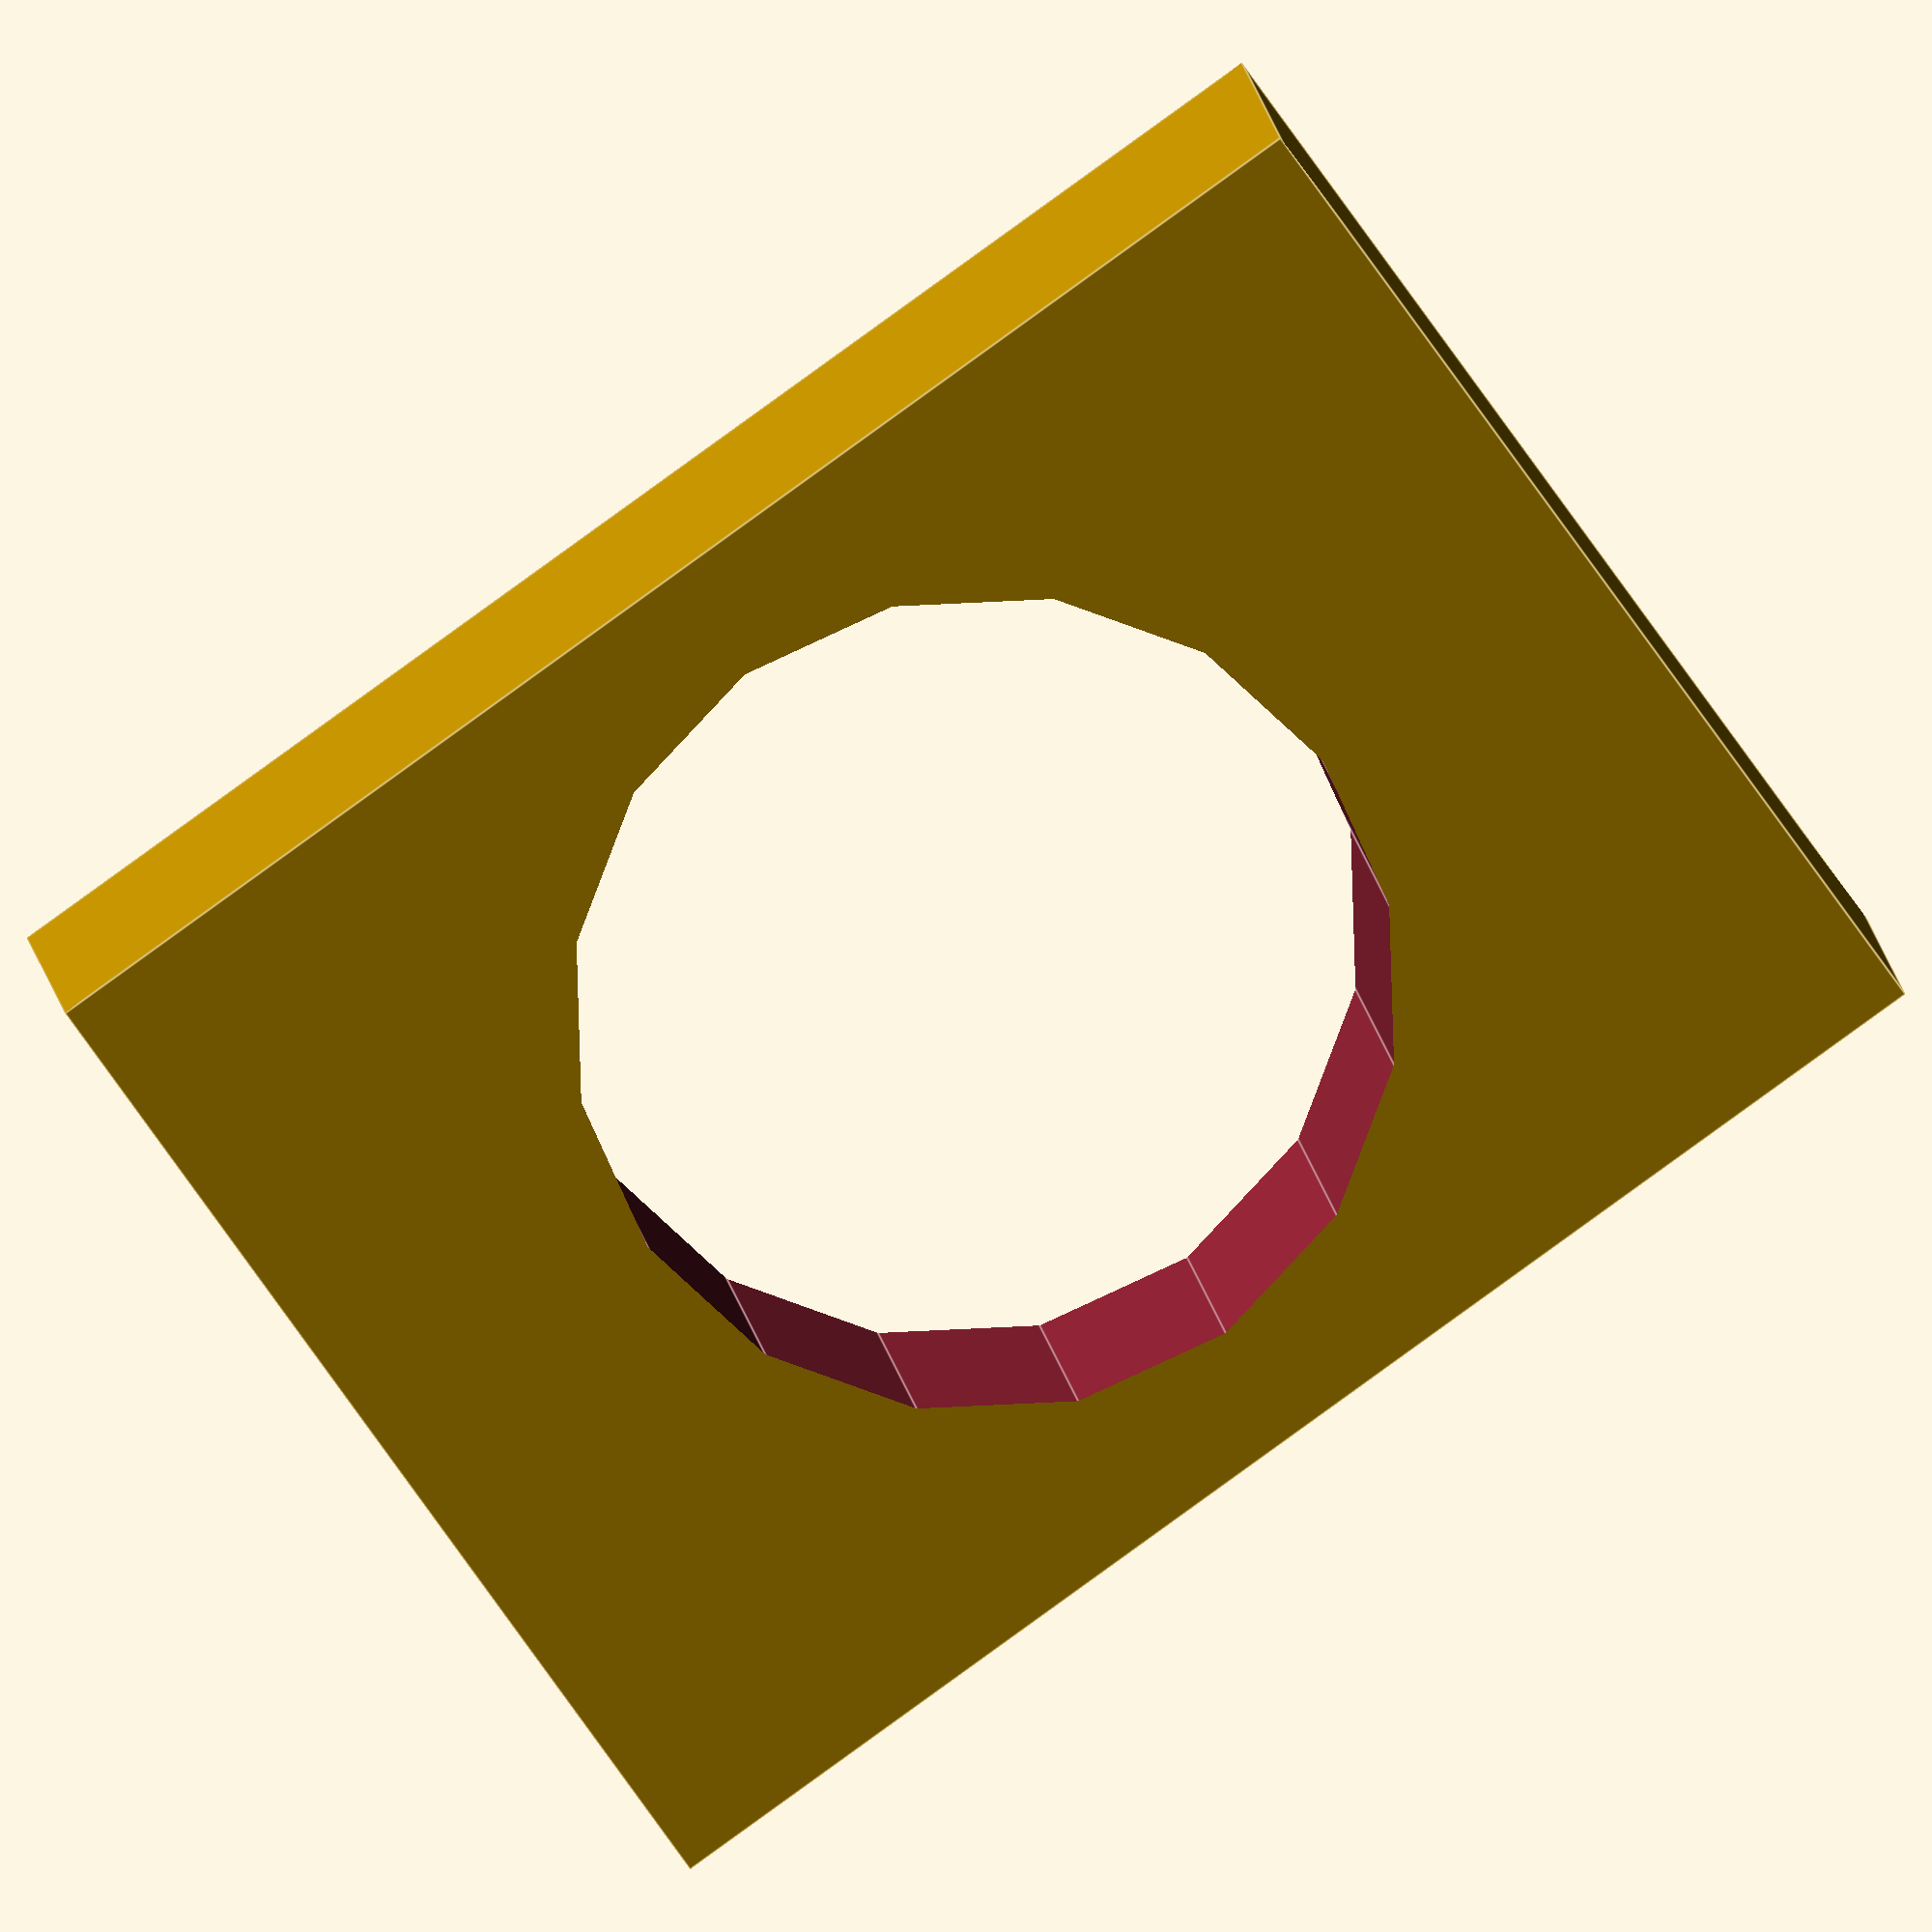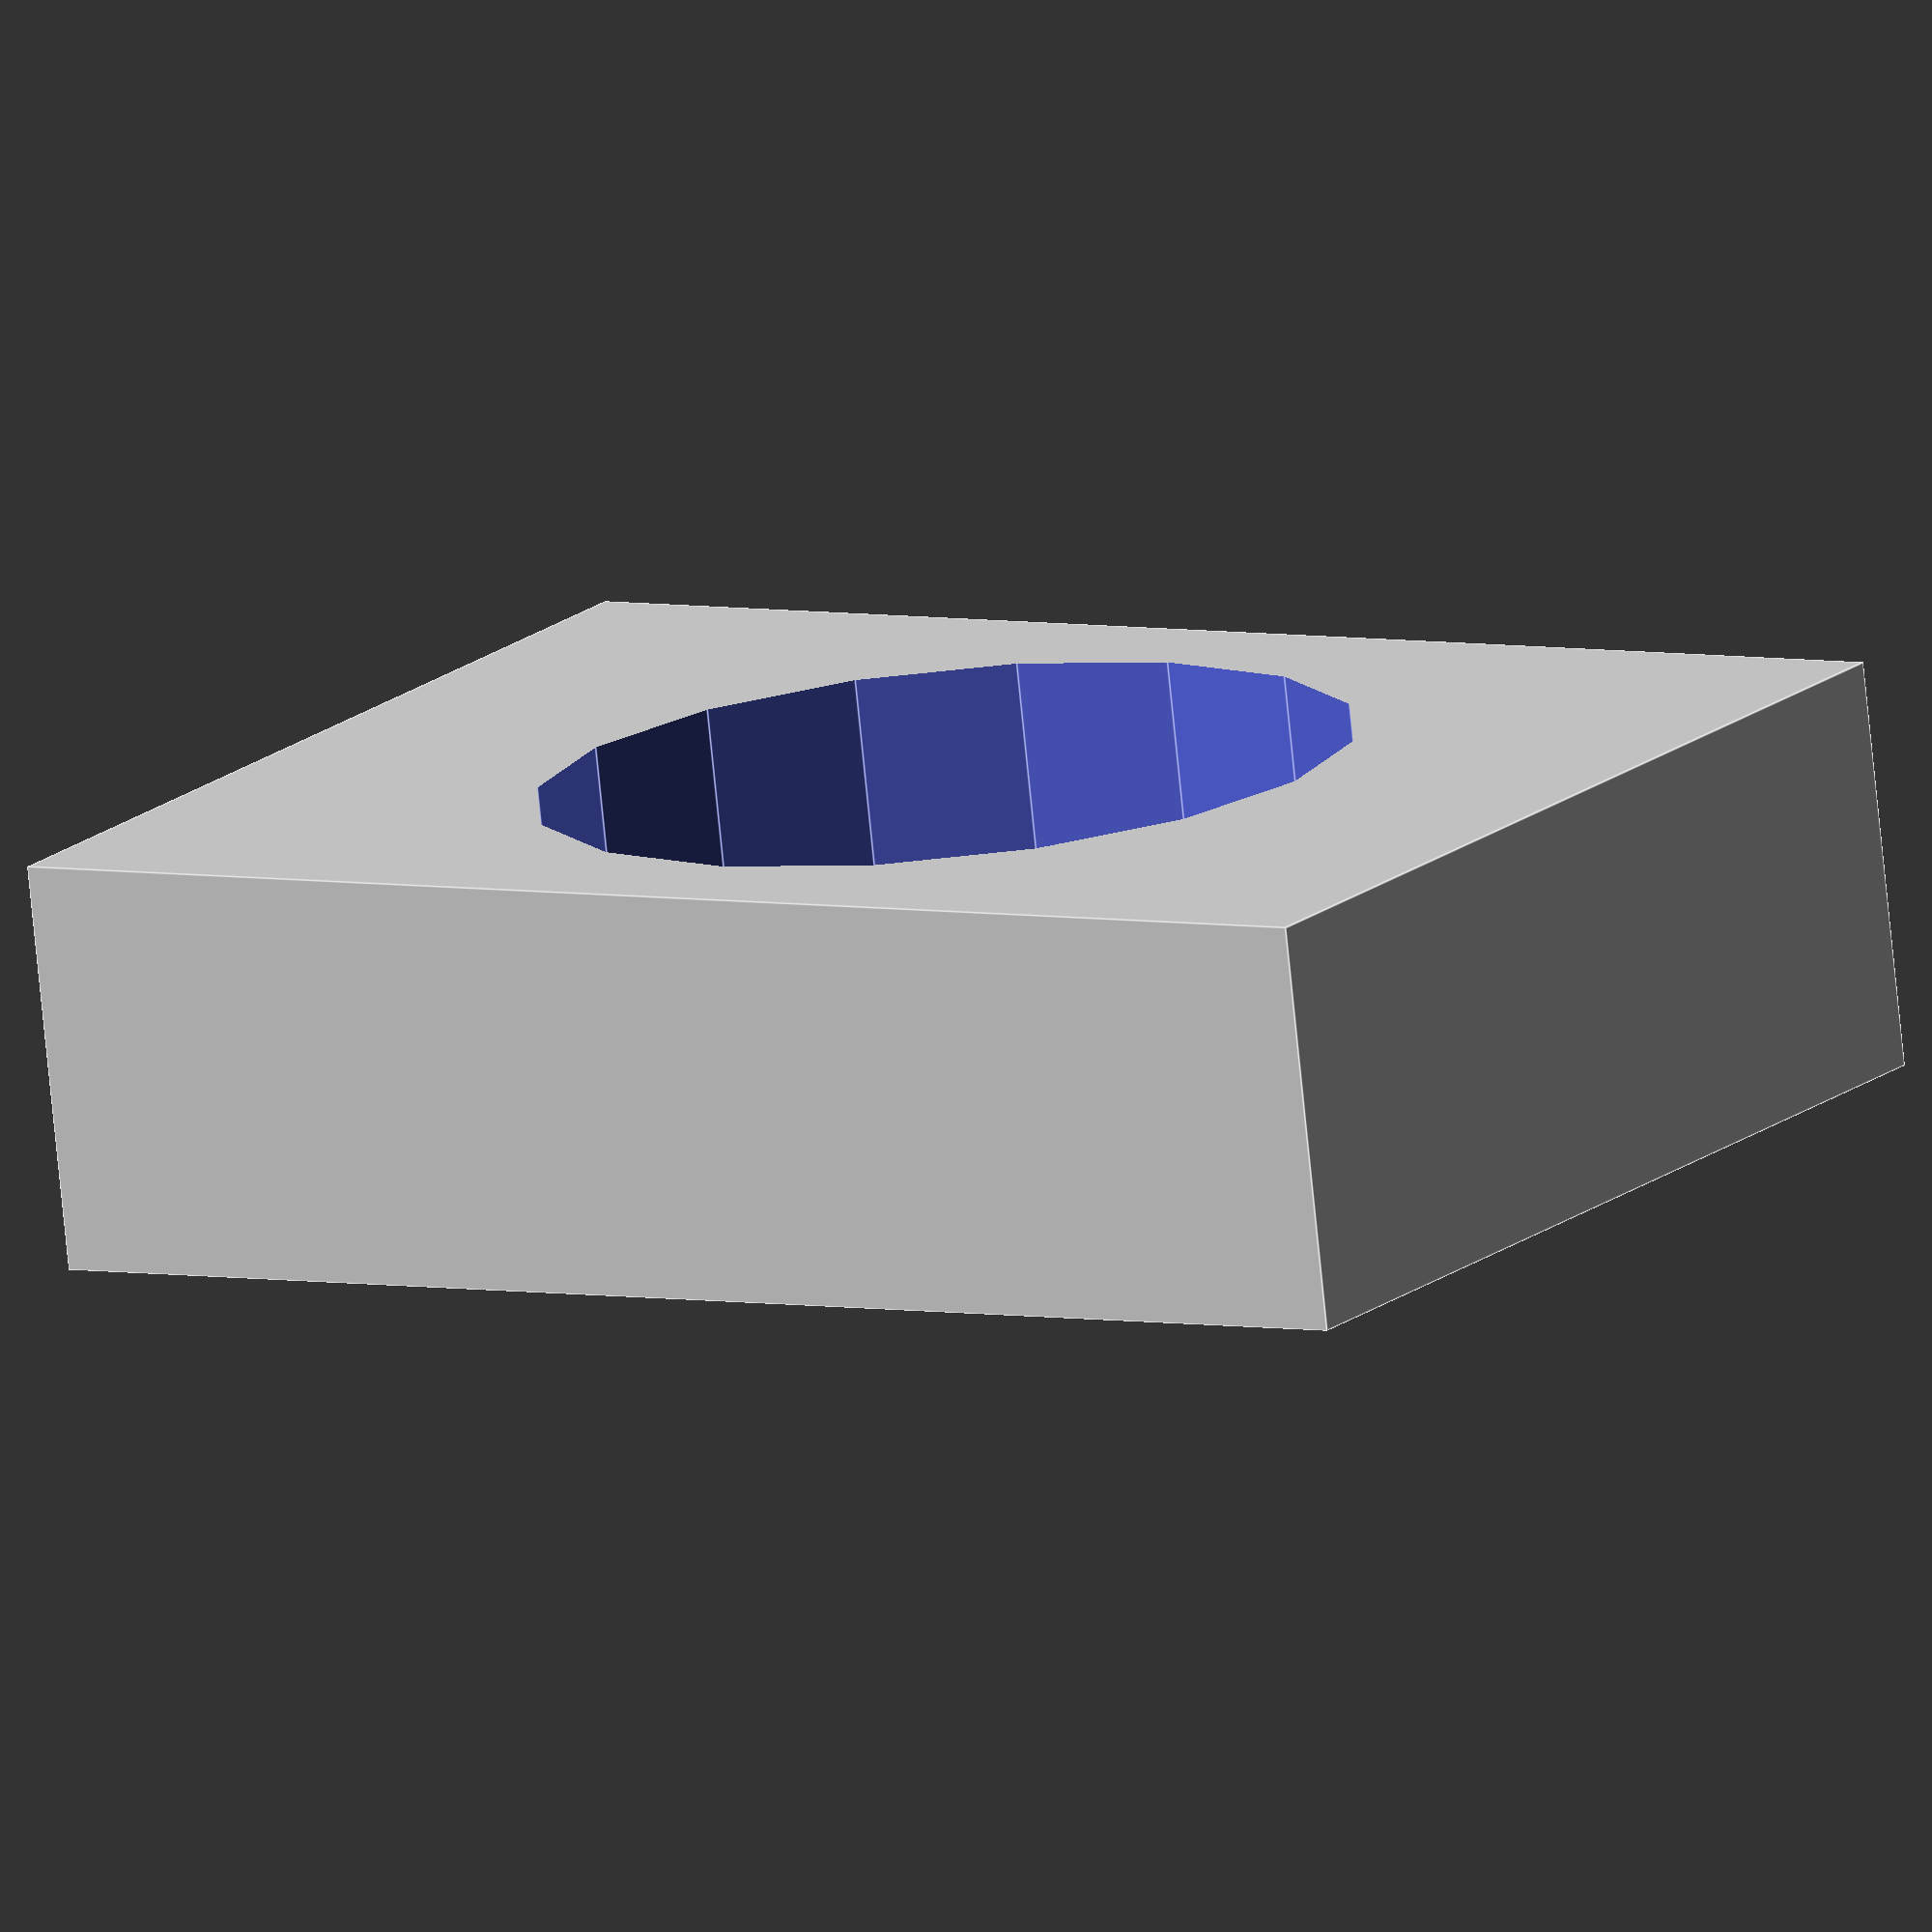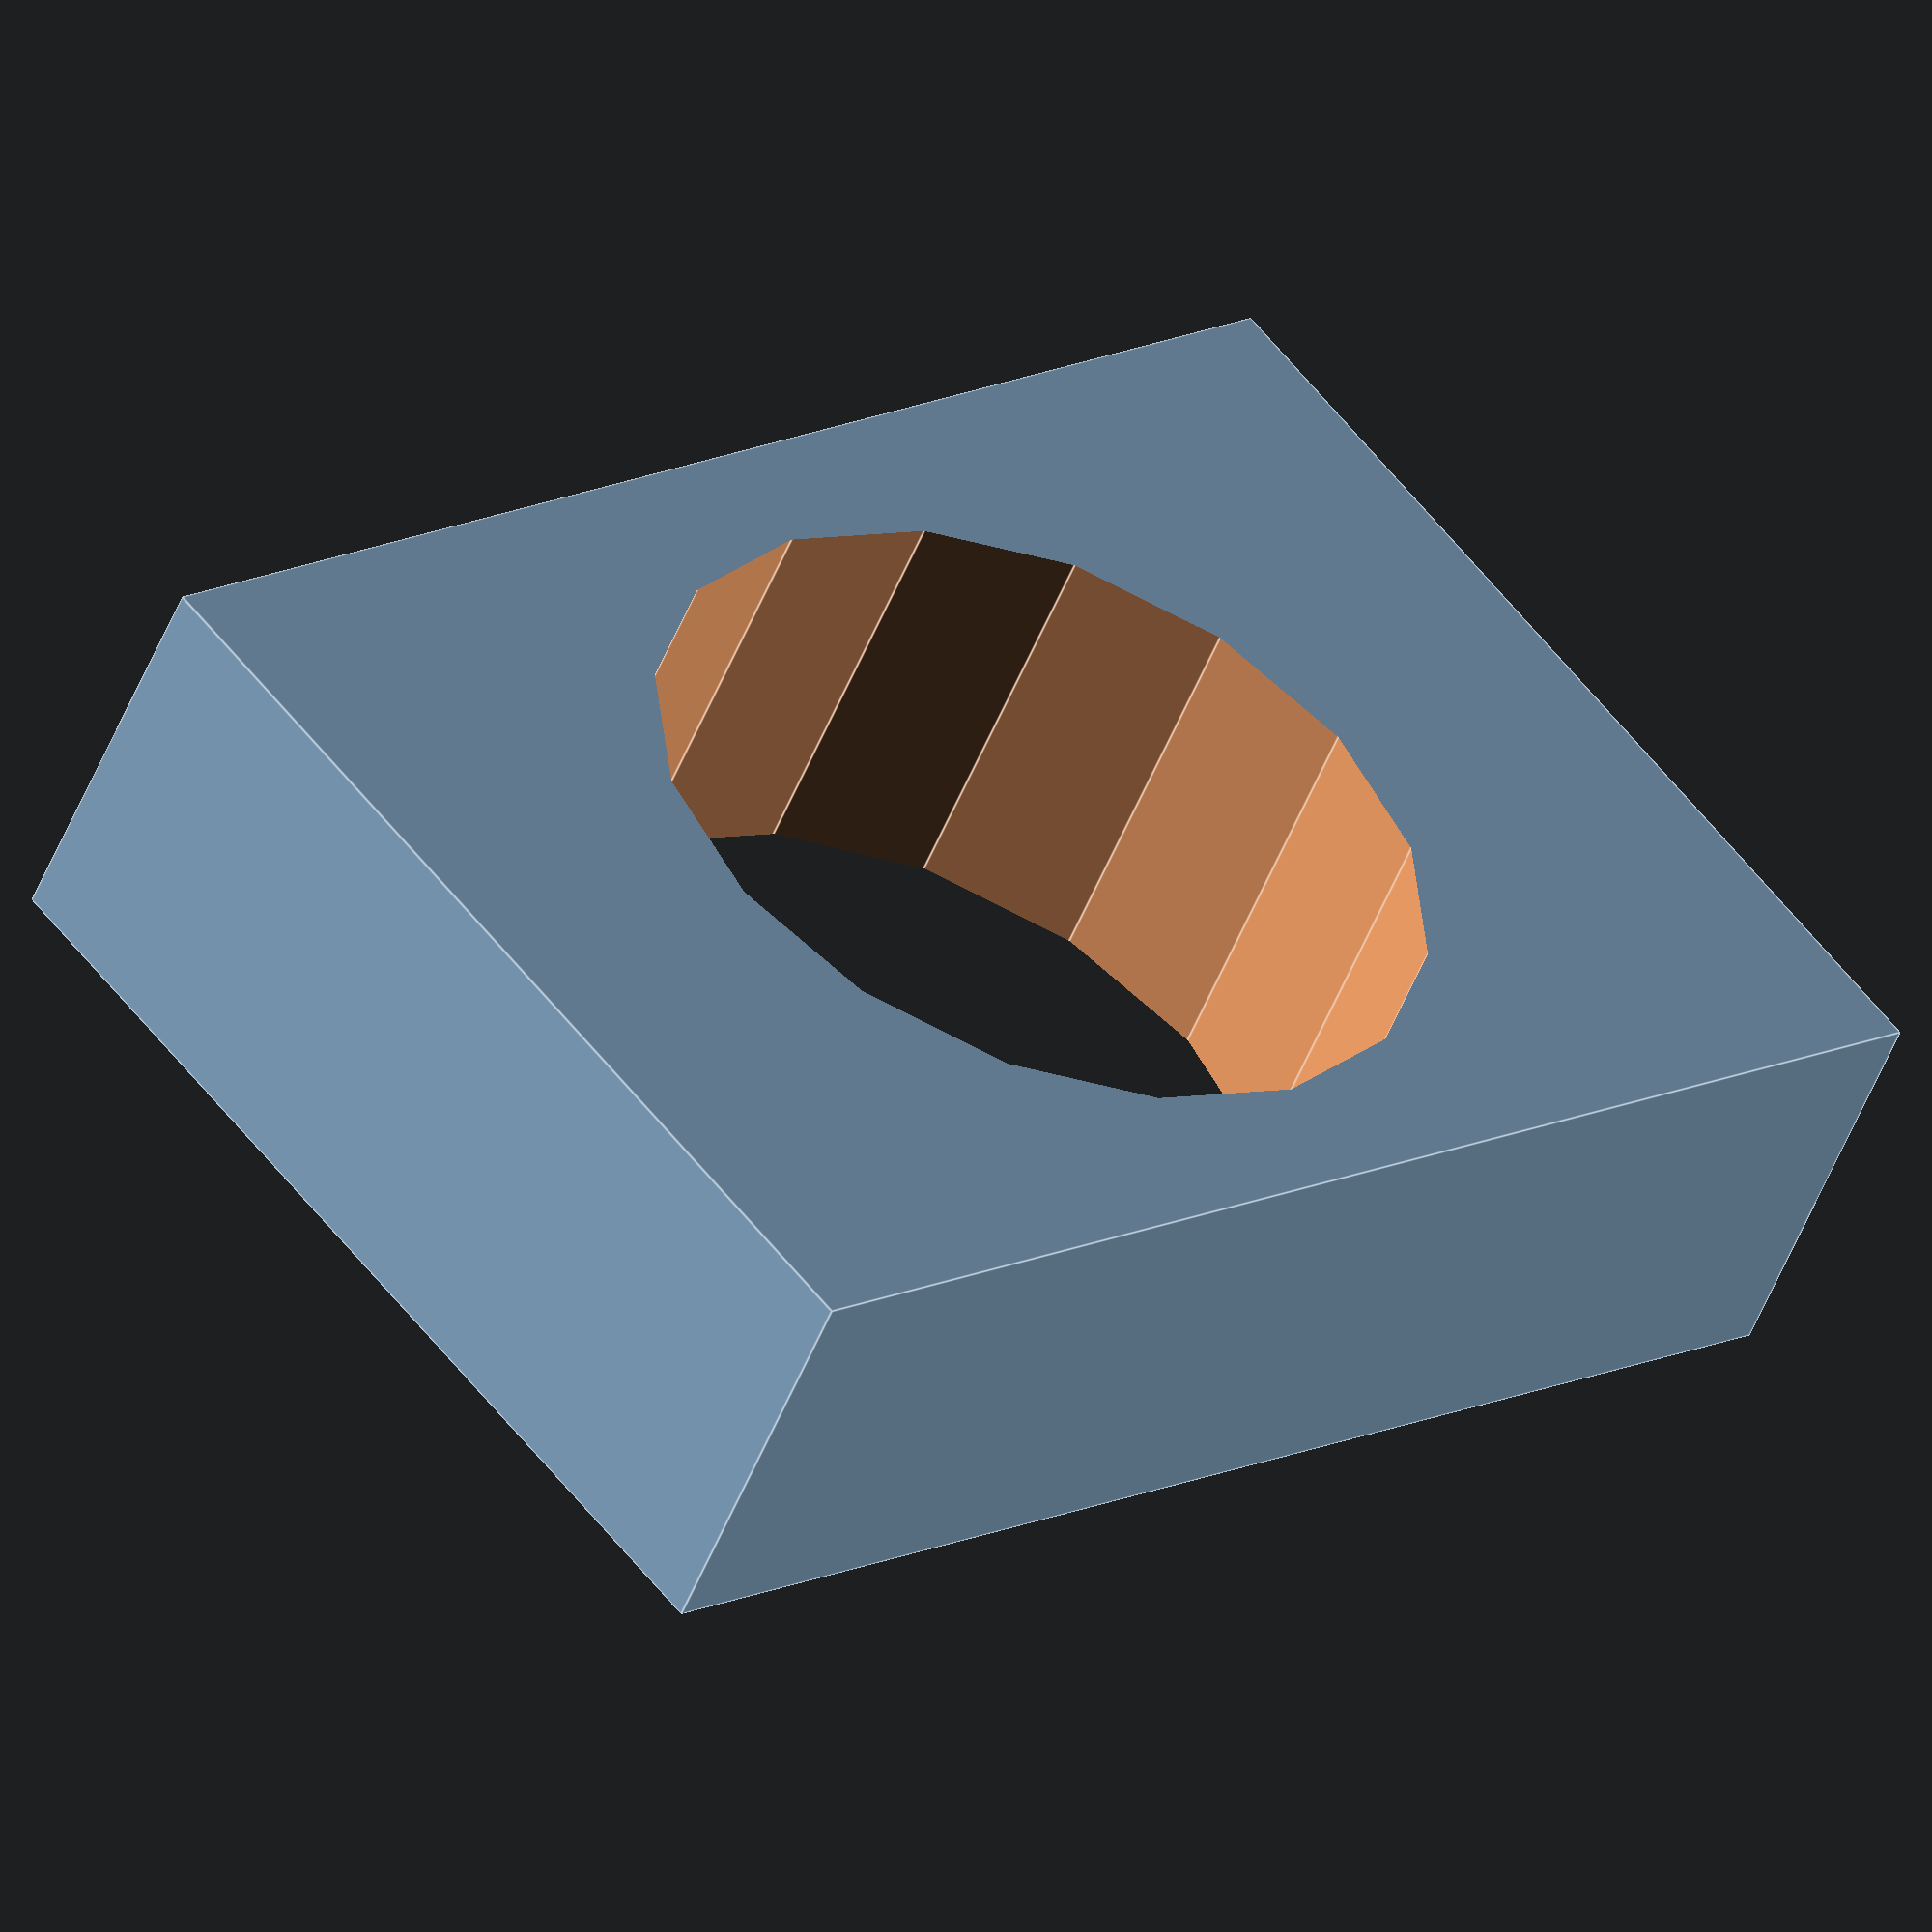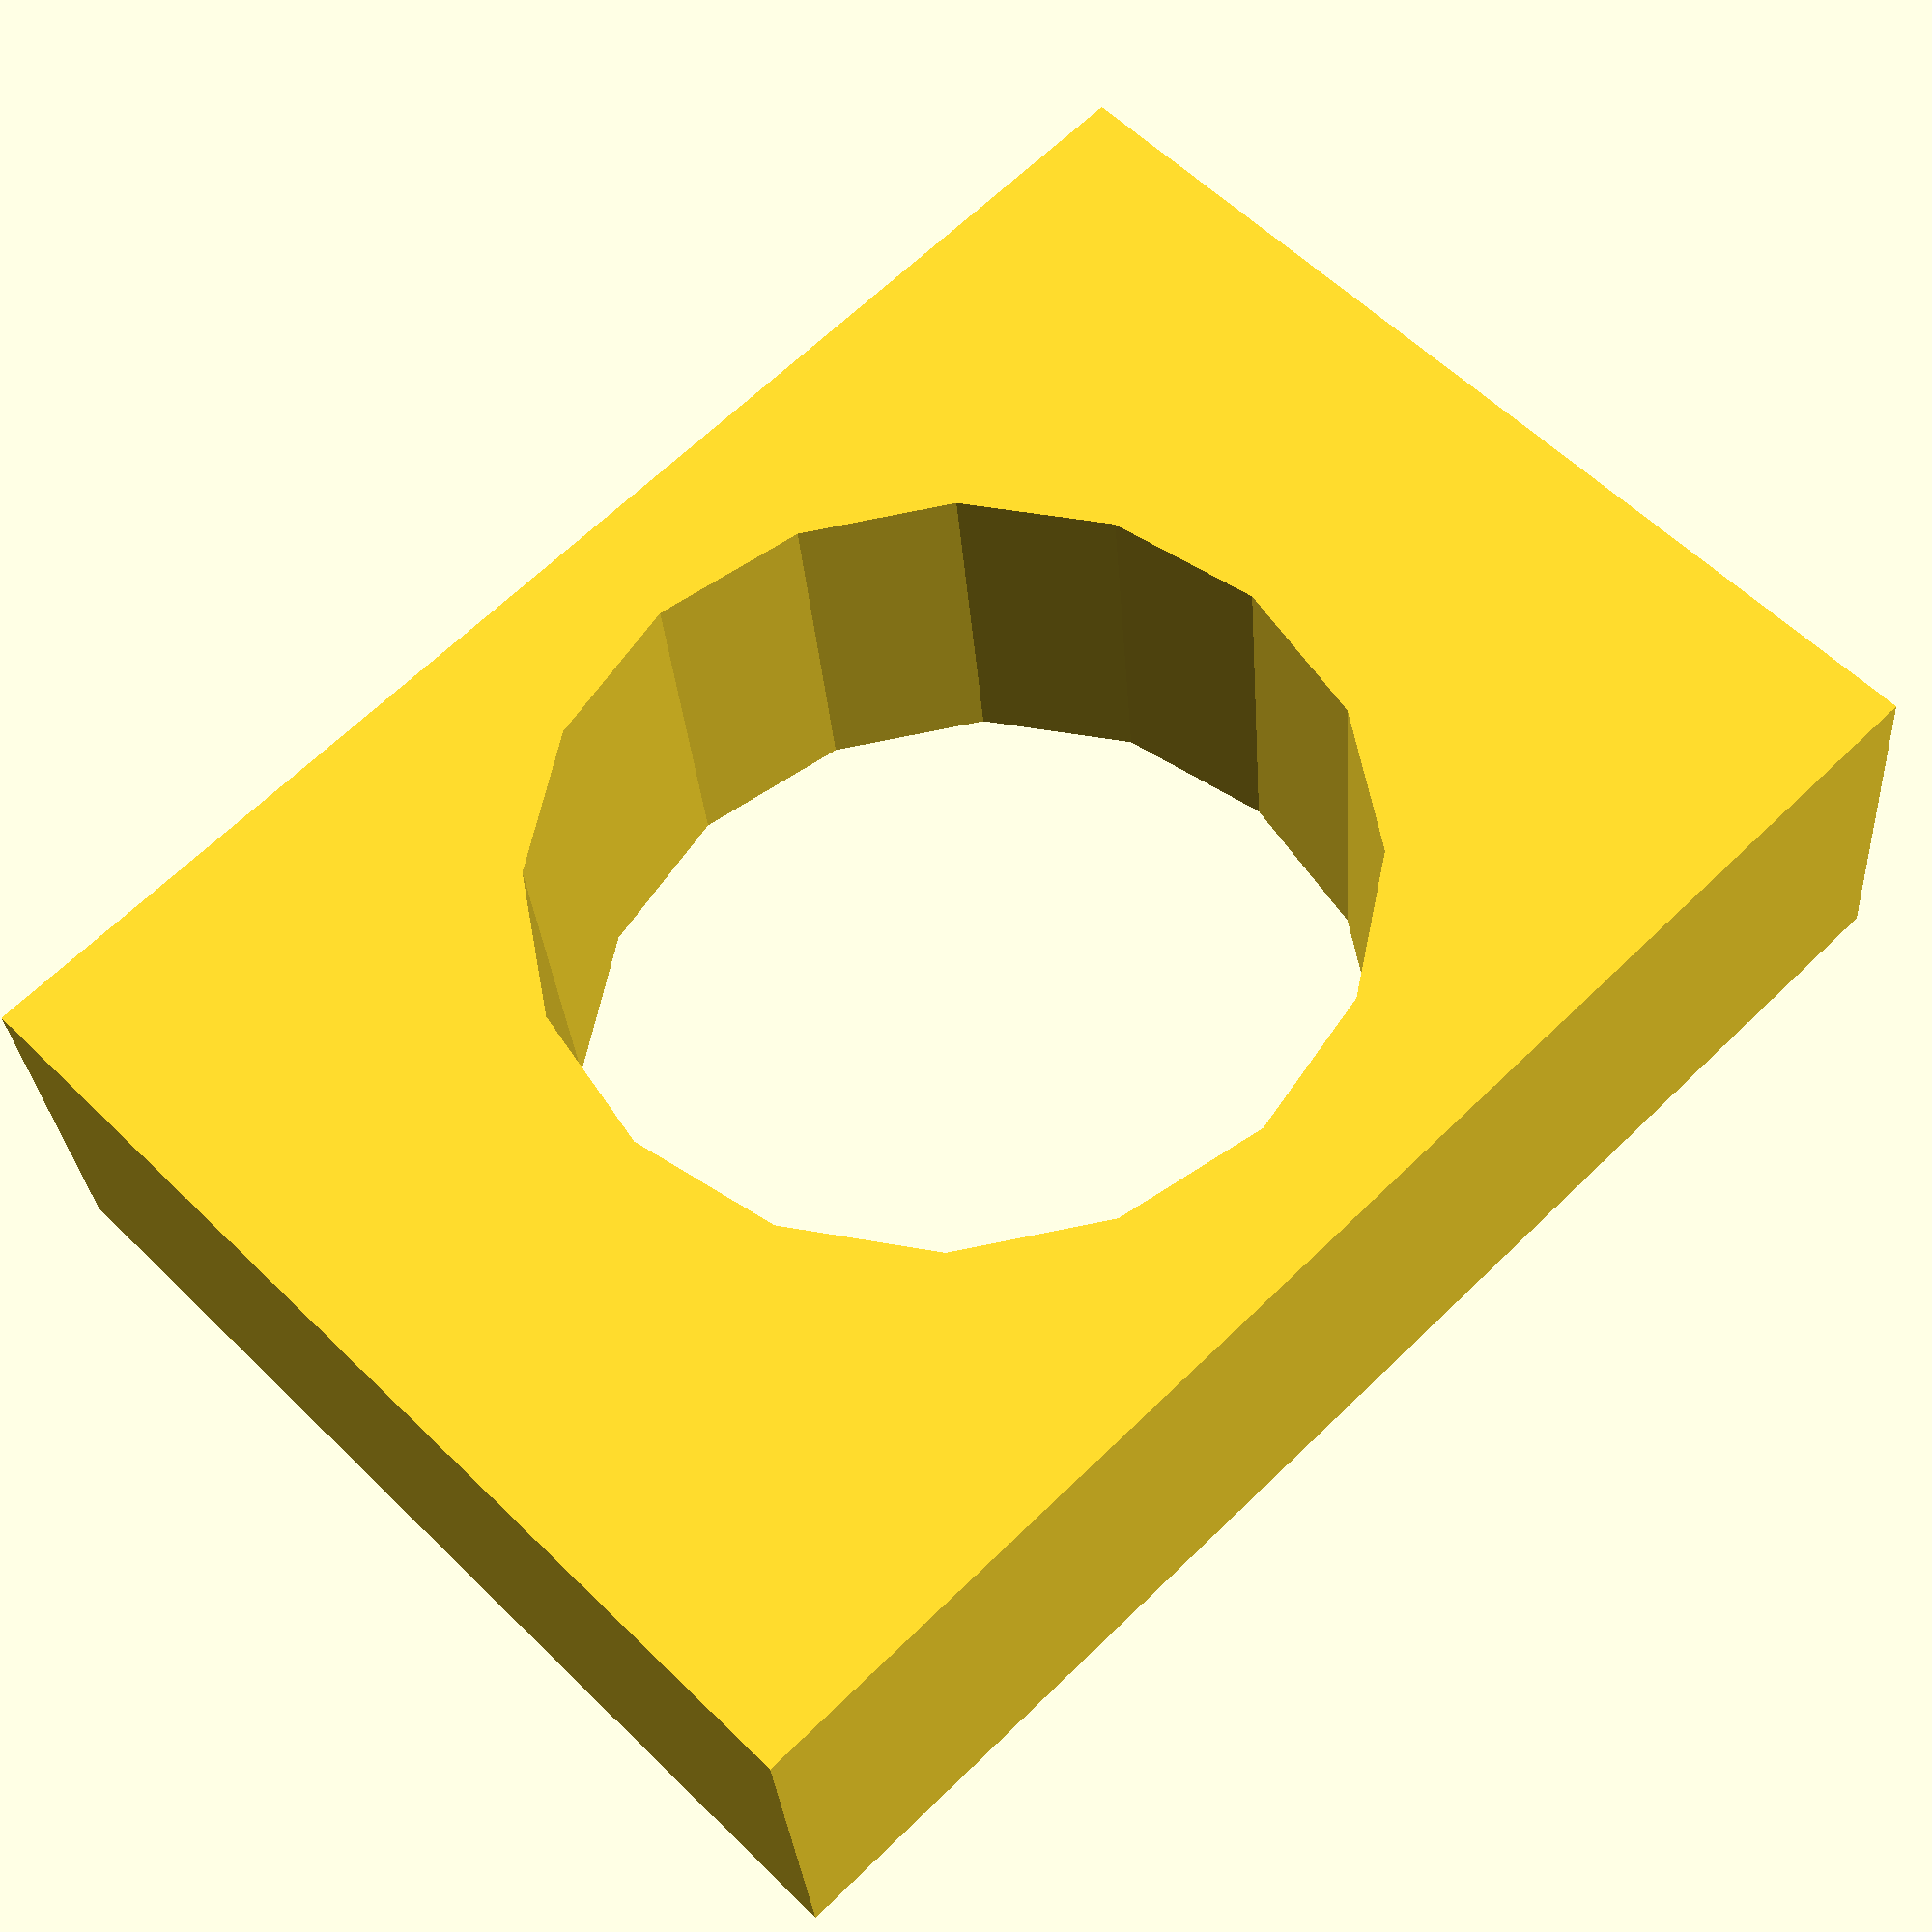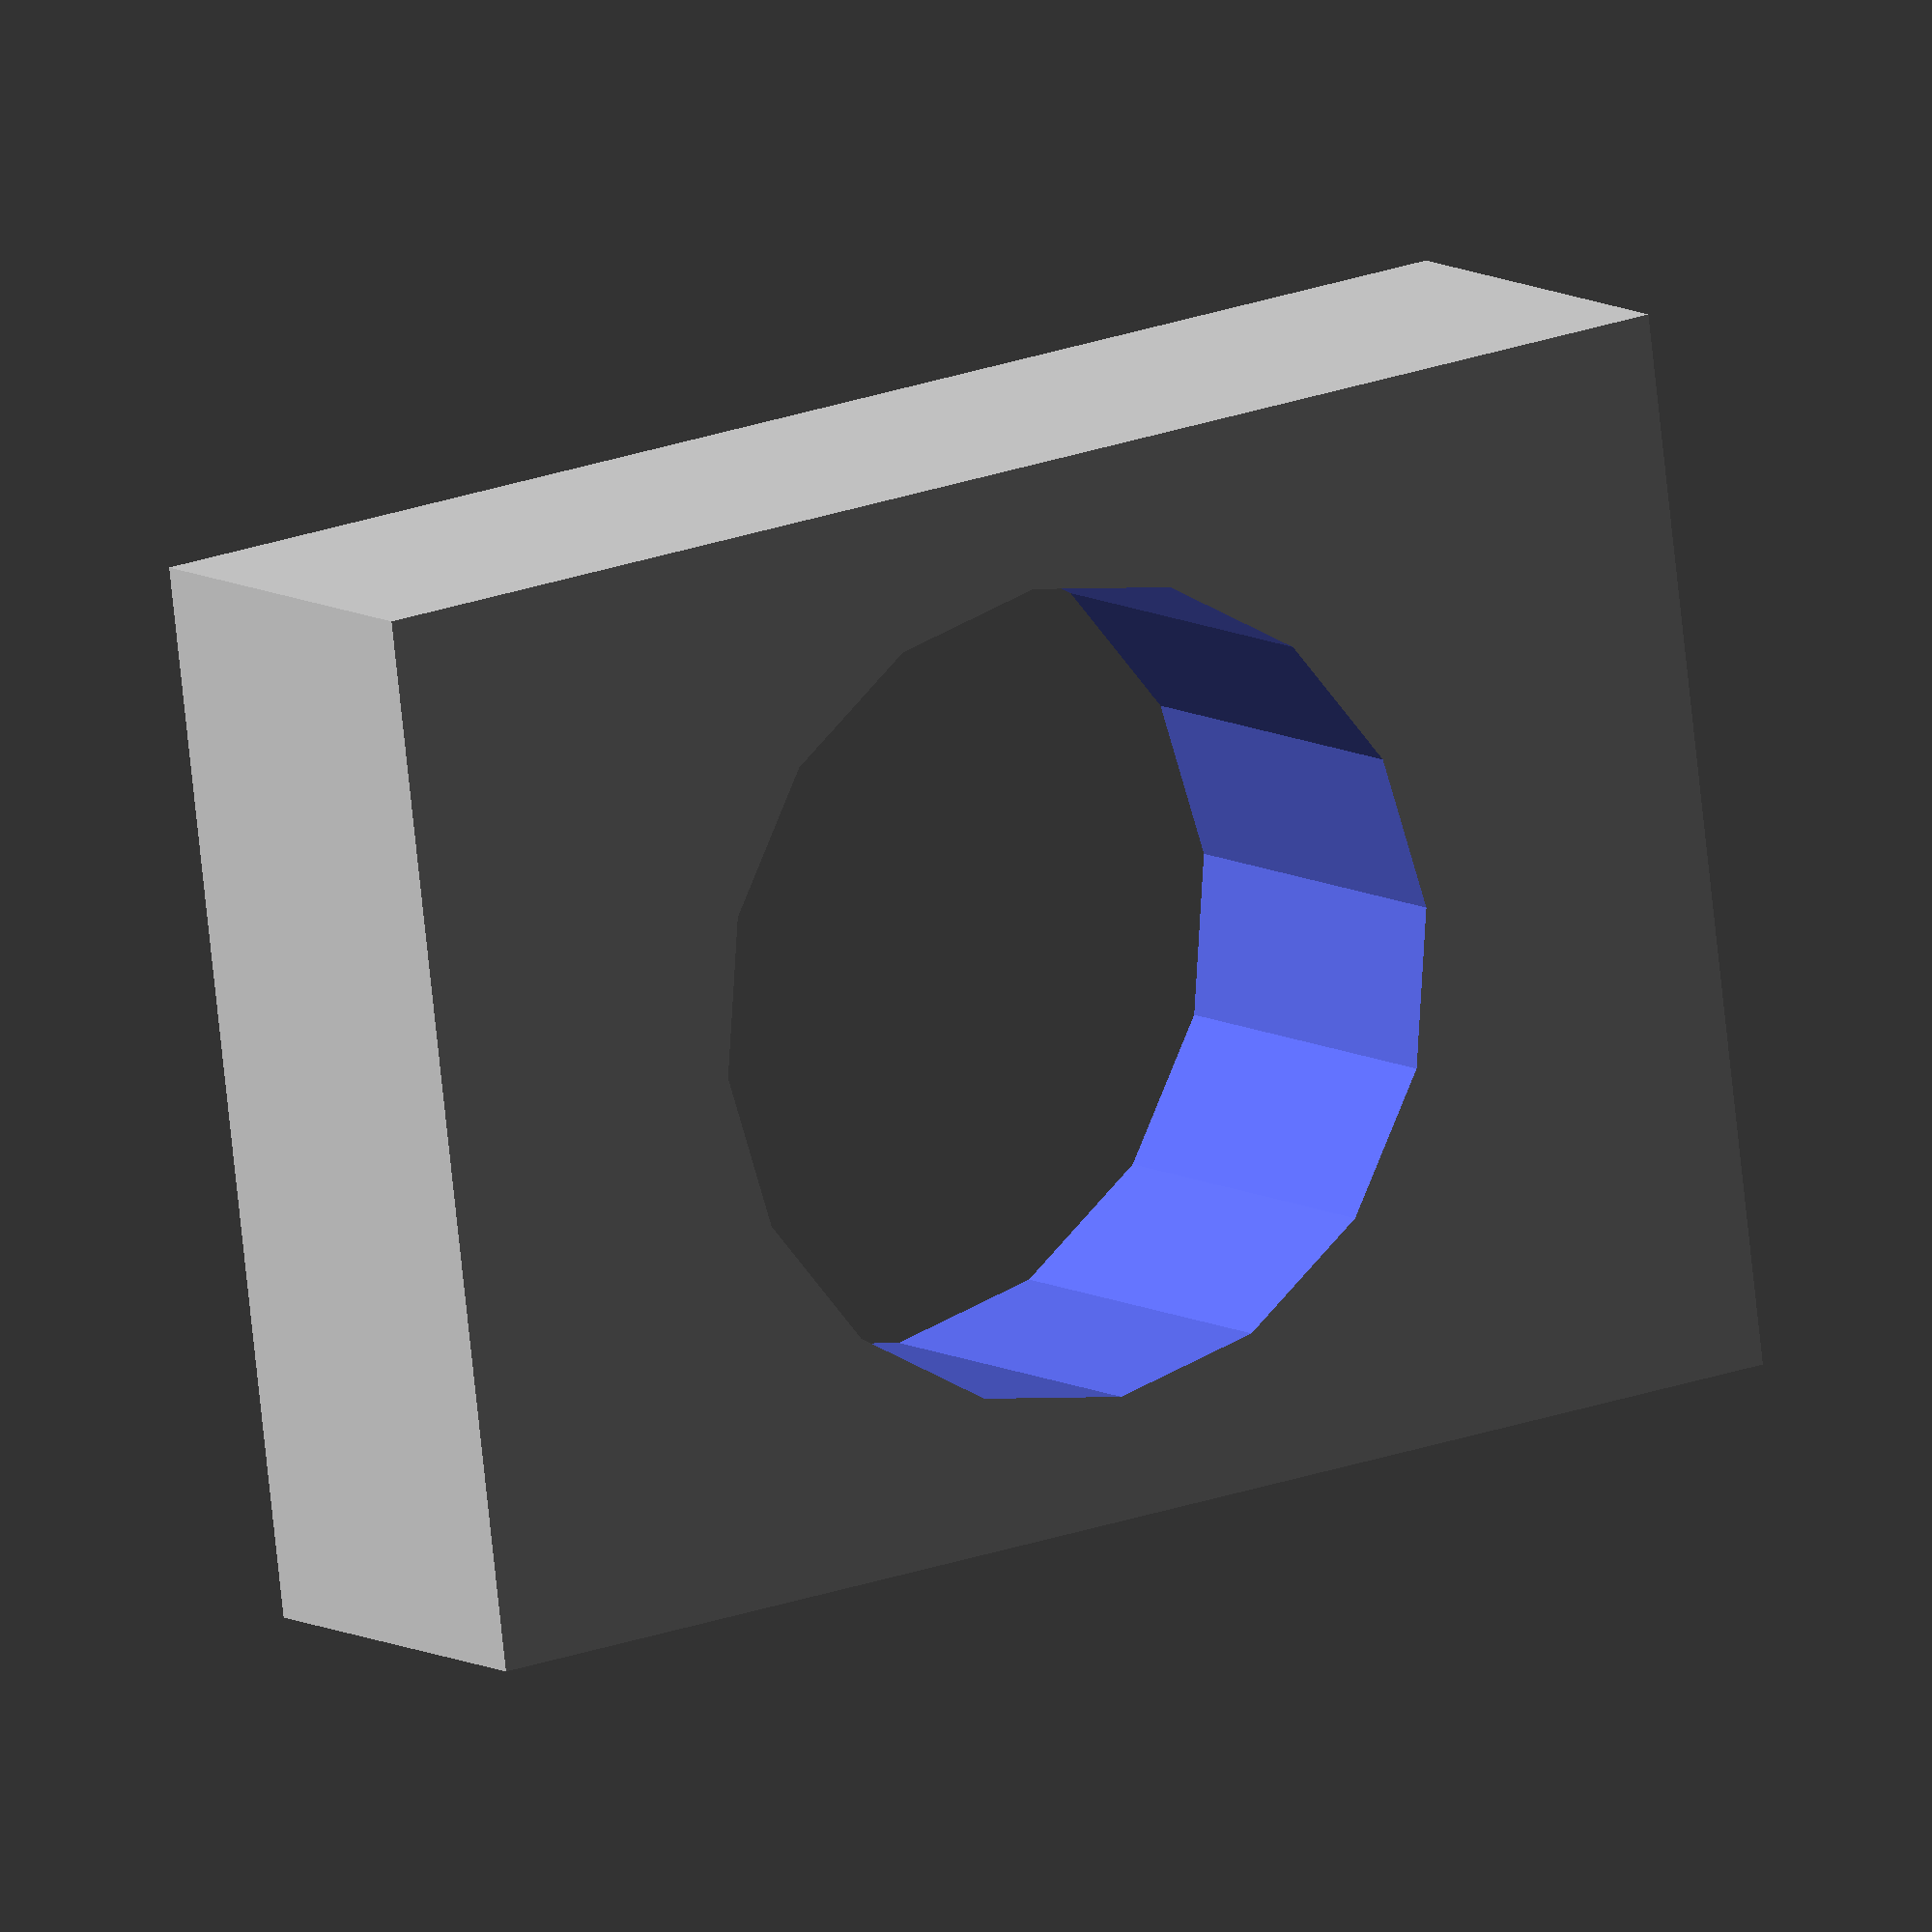
<openscad>
a = 1;
b = 2;
c = 3;
echo(a, b, c);

let (a = 5, b = a + 8, c = a + b) {
	echo(a, b, c);
	difference() {
		cube([a, b, c], center = true);
		let (b = 2 * a, c = b * 2) {
			echo(a, b, c);
			rotate([0, 90, 0])
				cylinder(d = b, h = c, center = true);
		}
	}
}

</openscad>
<views>
elev=86.9 azim=80.9 roll=305.8 proj=o view=edges
elev=355.7 azim=259.4 roll=302.9 proj=o view=edges
elev=164.6 azim=121.1 roll=134.5 proj=o view=edges
elev=294.9 azim=95.6 roll=225.5 proj=p view=solid
elev=337.9 azim=11.2 roll=237.0 proj=o view=solid
</views>
